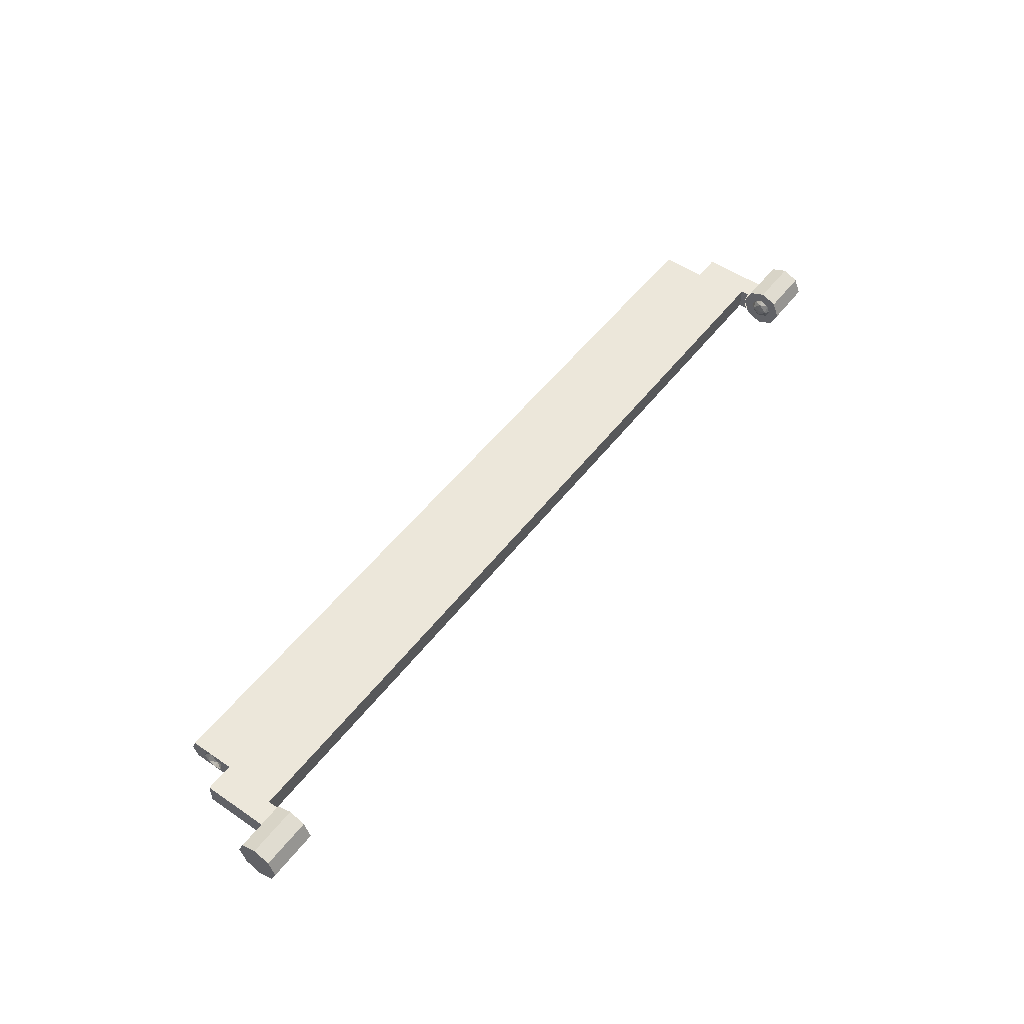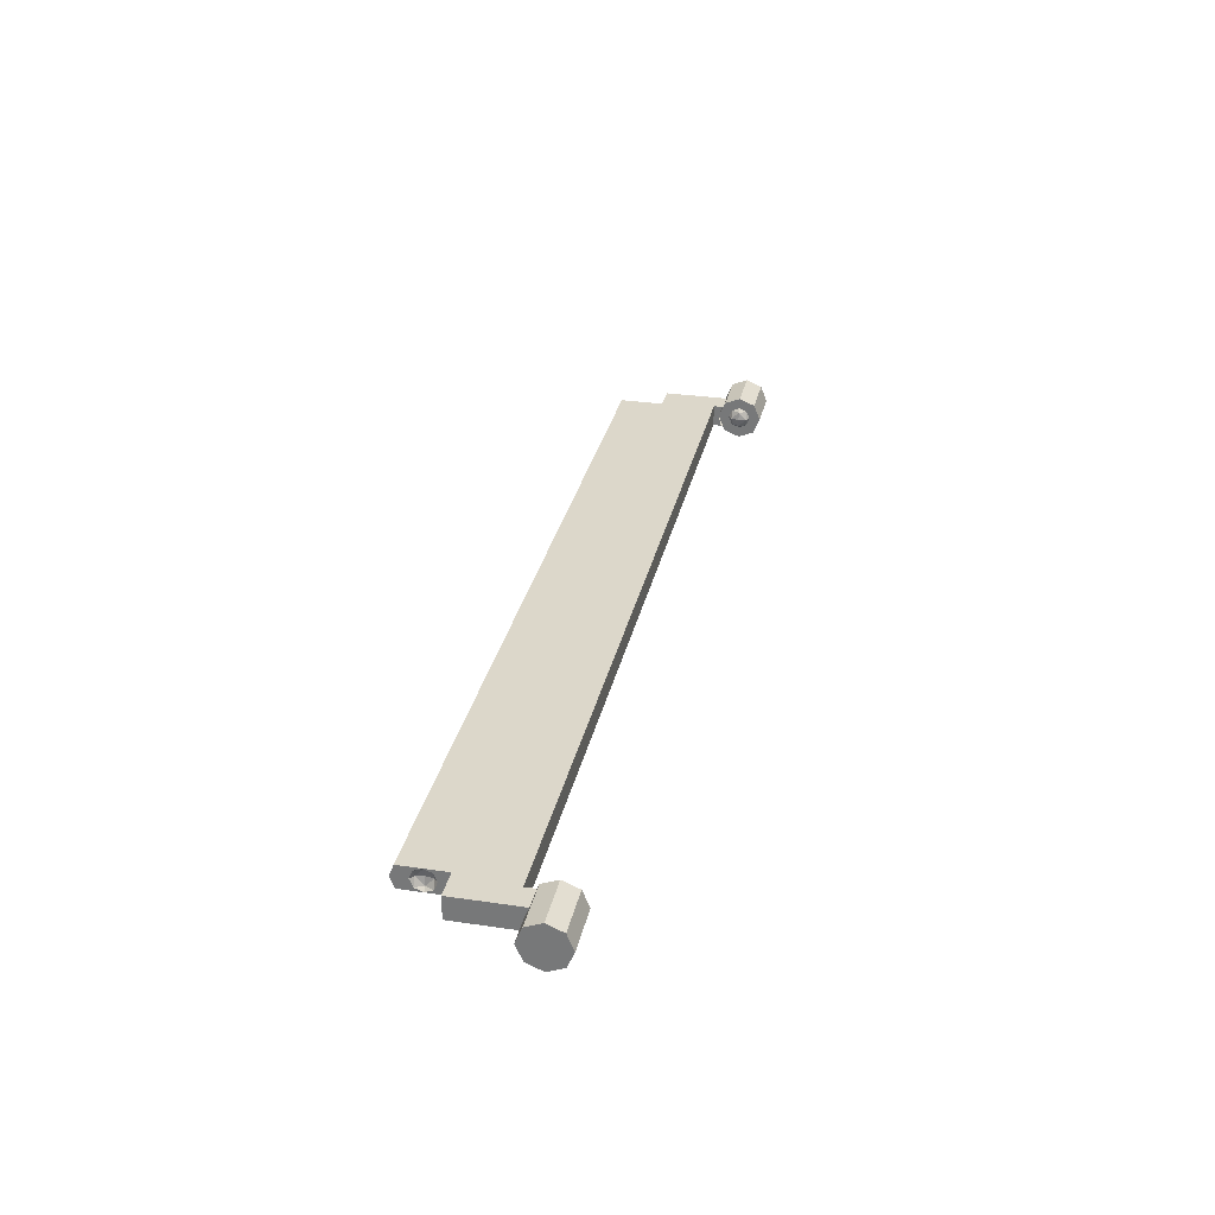
<metadata>
{"format":"obj","ext":"obj","renderer":"f3d","projection":"perspective","resolution":1024,"background":"white","views":[{"elev":51.8,"azim":-53.6,"up":"+Z"},{"elev":30.5,"azim":-78.0,"up":"+Z"}]}
</metadata>
<code>
v -3.75 0.85 0
v -3.715 0.8793 0
v -3.75 0.8793 0.07071
v -3.715 0.95 0.07071
v -3.75 0.95 0.1
v -3.75 0.8793 0.07071
v -3.715 0.8793 0
v -3.715 0.95 0.07071
v -3.75 0.8793 0.07071
v -3.7 0.95 0
v -3.715 0.95 0.07071
v -3.715 0.8793 0
v -3.75 0.85 0
v -3.715 0.8793 0
v -3.75 0.8793 -0.07071
v -3.715 0.95 -0.07071
v -3.75 0.95 -0.1
v -3.75 0.8793 -0.07071
v -3.715 0.8793 0
v -3.715 0.95 -0.07071
v -3.75 0.8793 -0.07071
v -3.7 0.95 0
v -3.715 0.95 -0.07071
v -3.715 0.8793 0
v -3.75 1.05 0
v -3.715 1.021 0
v -3.75 1.021 0.07071
v -3.715 0.95 0.07071
v -3.75 0.95 0.1
v -3.75 1.021 0.07071
v -3.715 1.021 0
v -3.715 0.95 0.07071
v -3.75 1.021 0.07071
v -3.7 0.95 0
v -3.715 0.95 0.07071
v -3.715 1.021 0
v -3.75 1.05 0
v -3.715 1.021 0
v -3.75 1.021 -0.07071
v -3.715 0.95 -0.07071
v -3.75 0.95 -0.1
v -3.75 1.021 -0.07071
v -3.715 1.021 0
v -3.715 0.95 -0.07071
v -3.75 1.021 -0.07071
v -3.7 0.95 0
v -3.715 0.95 -0.07071
v -3.715 1.021 0
v 3.75 0.85 0
v 3.715 0.8793 0
v 3.75 0.8793 -0.07071
v 3.715 0.95 -0.07071
v 3.75 0.95 -0.1
v 3.75 0.8793 -0.07071
v 3.715 0.8793 0
v 3.715 0.95 -0.07071
v 3.75 0.8793 -0.07071
v 3.7 0.95 0
v 3.715 0.95 -0.07071
v 3.715 0.8793 0
v 3.75 0.85 0
v 3.715 0.8793 0
v 3.75 0.8793 0.07071
v 3.715 0.95 0.07071
v 3.75 0.95 0.1
v 3.75 0.8793 0.07071
v 3.715 0.8793 0
v 3.715 0.95 0.07071
v 3.75 0.8793 0.07071
v 3.7 0.95 0
v 3.715 0.95 0.07071
v 3.715 0.8793 0
v 3.75 1.05 0
v 3.715 1.021 0
v 3.75 1.021 -0.07071
v 3.715 0.95 -0.07071
v 3.75 0.95 -0.1
v 3.75 1.021 -0.07071
v 3.715 1.021 0
v 3.715 0.95 -0.07071
v 3.75 1.021 -0.07071
v 3.7 0.95 0
v 3.715 0.95 -0.07071
v 3.715 1.021 0
v 3.75 1.05 0
v 3.715 1.021 0
v 3.75 1.021 0.07071
v 3.715 0.95 0.07071
v 3.75 0.95 0.1
v 3.75 1.021 0.07071
v 3.715 1.021 0
v 3.715 0.95 0.07071
v 3.75 1.021 0.07071
v 3.7 0.95 0
v 3.715 0.95 0.07071
v 3.715 1.021 0
v 3.75 1.19 0
v 3.75 1.149 -0.099
v -3.75 1.149 -0.099
v -3.75 1.19 0
v 3.75 1.149 0.099
v 3.75 1.19 0
v -3.75 1.19 0
v -3.75 1.149 0.099
v -3.75 1.149 -0.099
v -3.75 1.19 0
v -3.75 1.149 0.099
v -3.75 1.05 0.1
v -3.75 1.021 0.07071
v -3.75 1.05 0
v -3.75 1.05 0.1
v -3.75 0.95 0.1
v -3.75 1.021 0.07071
v -3.75 0.85 0.1
v -3.75 0.8793 0.07071
v -3.75 0.95 0.1
v -3.75 0.85 0.1
v -3.75 0.85 0
v -3.75 0.8793 0.07071
v -3.75 0.85 -0.1
v -3.75 0.8793 -0.07071
v -3.75 0.85 0
v -3.75 0.85 -0.1
v -3.75 0.95 -0.1
v -3.75 0.8793 -0.07071
v -3.75 1.05 -0.1
v -3.75 1.021 -0.07071
v -3.75 0.95 -0.1
v -3.75 1.05 -0.1
v -3.75 1.05 0
v -3.75 1.021 -0.07071
v -3.75 1.15 0.1
v -3.75 1.15 -0.1
v -3.75 1.05 -0.1
v -3.75 1.05 0.1
v -3.75 0.85 0.1
v -3.75 0.85 -0.1
v -3.75 0.75 -0.1
v -3.75 0.75 0.1
v -3.75 0.75 0.1
v -3.75 0.75 -0.1
v -4 0.75 -0.1
v -4 0.75 0.1
v -4 0.75 0.1
v -4 0.75 -0.1
v -4 0.15 -0.1
v -4 0.15 0.1
v 3.75 1.149 -0.099
v 3.75 1.19 0
v 3.75 1.149 0.099
v 3.75 1.05 0.1
v 3.75 1.021 0.07071
v 3.75 1.05 0
v 3.75 1.05 0.1
v 3.75 0.95 0.1
v 3.75 1.021 0.07071
v 3.75 0.85 0.1
v 3.75 0.8793 0.07071
v 3.75 0.95 0.1
v 3.75 0.85 0.1
v 3.75 0.85 0
v 3.75 0.8793 0.07071
v 3.75 0.85 -0.1
v 3.75 0.8793 -0.07071
v 3.75 0.85 0
v 3.75 0.85 -0.1
v 3.75 0.95 -0.1
v 3.75 0.8793 -0.07071
v 3.75 1.05 -0.1
v 3.75 1.021 -0.07071
v 3.75 0.95 -0.1
v 3.75 1.05 -0.1
v 3.75 1.05 0
v 3.75 1.021 -0.07071
v 3.75 1.05 0.1
v 3.75 1.05 -0.1
v 3.75 1.15 -0.1
v 3.75 1.15 0.1
v 3.75 0.75 0.1
v 3.75 0.75 -0.1
v 3.75 0.85 -0.1
v 3.75 0.85 0.1
v 4 0.75 0.1
v 4 0.75 -0.1
v 3.75 0.75 -0.1
v 3.75 0.75 0.1
v 4 0.15 0.1
v 4 0.15 -0.1
v 4 0.75 -0.1
v 4 0.75 0.1
v -3.8 0.2 0.1
v -3.8 0.2 -0.1
v -3.8 0.25 -0.1
v -3.8 0.25 0.1
v 3.8 0.25 0.1
v 3.8 0.25 -0.1
v 3.8 0.2 -0.1
v 3.8 0.2 0.1
v -3.8 0.25 -0.1
v 3.8 0.25 -0.1
v 3.8 0.25 0.1
v -3.8 0.25 0.1
v -3.8 0.1848 0.07654
v -3.8 0.2 0
v -3.8 0.2 0.1
v -3.8 0.1691 0.1
v -3.8 0.1848 0.07654
v -3.8 0.2 0.1
v -3.8 0.2 -0.1
v -3.8 0.2 0
v -3.8 0.1848 -0.07654
v -3.8 0.2 -0.1
v -3.8 0.1848 -0.07654
v -3.8 0.1691 -0.1
v 3.8 0.2 0.1
v 3.8 0.2 0
v 3.8 0.1848 0.07654
v 3.8 0.2 0.1
v 3.8 0.1848 0.07654
v 3.8 0.1691 0.1
v 3.8 0.1848 -0.07654
v 3.8 0.2 0
v 3.8 0.2 -0.1
v 3.8 0.1691 -0.1
v 3.8 0.1848 -0.07654
v 3.8 0.2 -0.1
v -3.8 0 0
v -3.8 0.2 0
v -3.8 0.1414 0.1414
v -3.8 0 0
v -3.8 0.1414 0.1414
v -3.8 0 0.2
v -3.8 0 0
v -3.8 0 0.2
v -3.8 -0.1414 0.1414
v -3.8 0 0
v -3.8 -0.1414 0.1414
v -3.8 -0.2 0
v -3.8 0 0
v -3.8 -0.2 0
v -3.8 -0.1414 -0.1414
v -3.8 0 0
v -3.8 -0.1414 -0.1414
v -3.8 0 -0.2
v -3.8 0 0
v -3.8 0 -0.2
v -3.8 0.1414 -0.1414
v -3.8 0 0
v -3.8 0.1414 -0.1414
v -3.8 0.2 0
v -3.8 0.1414 0.1414
v -3.8 0.2 0
v -4.25 0.2 0
v -4.25 0.1414 0.1414
v -3.8 0 0.2
v -3.8 0.1414 0.1414
v -4.25 0.1414 0.1414
v -4.25 0 0.2
v -3.8 -0.1414 0.1414
v -3.8 0 0.2
v -4.25 0 0.2
v -4.25 -0.1414 0.1414
v -3.8 -0.2 0
v -3.8 -0.1414 0.1414
v -4.25 -0.1414 0.1414
v -4.25 -0.2 0
v -3.8 -0.1414 -0.1414
v -3.8 -0.2 0
v -4.25 -0.2 0
v -4.25 -0.1414 -0.1414
v -3.8 0 -0.2
v -3.8 -0.1414 -0.1414
v -4.25 -0.1414 -0.1414
v -4.25 0 -0.2
v -3.8 0.1414 -0.1414
v -3.8 0 -0.2
v -4.25 0 -0.2
v -4.25 0.1414 -0.1414
v -3.8 0.2 0
v -3.8 0.1414 -0.1414
v -4.25 0.1414 -0.1414
v -4.25 0.2 0
v -4.25 0 0
v -4.25 0.2 0
v -4.25 0.1414 0.1414
v -4.25 0 0
v -4.25 0.1414 0.1414
v -4.25 0 0.2
v -4.25 0 0
v -4.25 0 0.2
v -4.25 -0.1414 0.1414
v -4.25 0 0
v -4.25 -0.1414 0.1414
v -4.25 -0.2 0
v -4.25 0 0
v -4.25 -0.2 0
v -4.25 -0.1414 -0.1414
v -4.25 0 0
v -4.25 -0.1414 -0.1414
v -4.25 0 -0.2
v -4.25 0 0
v -4.25 0 -0.2
v -4.25 0.1414 -0.1414
v -4.25 0 0
v -4.25 0.1414 -0.1414
v -4.25 0.2 0
v 3.8 0 0
v 3.8 0.2 0
v 3.8 0.1414 -0.1414
v 3.8 0 0
v 3.8 0.1414 -0.1414
v 3.8 0 -0.2
v 3.8 0 0
v 3.8 0 -0.2
v 3.8 -0.1414 -0.1414
v 3.8 0 0
v 3.8 -0.1414 -0.1414
v 3.8 -0.2 0
v 3.8 0 0
v 3.8 -0.2 0
v 3.8 -0.1414 0.1414
v 3.8 0 0
v 3.8 -0.1414 0.1414
v 3.8 0 0.2
v 3.8 0 0
v 3.8 0 0.2
v 3.8 0.1414 0.1414
v 3.8 0 0
v 3.8 0.1414 0.1414
v 3.8 0.2 0
v 3.8 0.1414 -0.1414
v 3.8 0.2 0
v 4.25 0.2 0
v 4.25 0.1414 -0.1414
v 3.8 0 -0.2
v 3.8 0.1414 -0.1414
v 4.25 0.1414 -0.1414
v 4.25 0 -0.2
v 3.8 -0.1414 -0.1414
v 3.8 0 -0.2
v 4.25 0 -0.2
v 4.25 -0.1414 -0.1414
v 3.8 -0.2 0
v 3.8 -0.1414 -0.1414
v 4.25 -0.1414 -0.1414
v 4.25 -0.2 0
v 3.8 -0.1414 0.1414
v 3.8 -0.2 0
v 4.25 -0.2 0
v 4.25 -0.1414 0.1414
v 3.8 0 0.2
v 3.8 -0.1414 0.1414
v 4.25 -0.1414 0.1414
v 4.25 0 0.2
v 3.8 0.1414 0.1414
v 3.8 0 0.2
v 4.25 0 0.2
v 4.25 0.1414 0.1414
v 3.8 0.2 0
v 3.8 0.1414 0.1414
v 4.25 0.1414 0.1414
v 4.25 0.2 0
v 4.25 0 0
v 4.25 0.2 0
v 4.25 0.1414 -0.1414
v 4.25 0 0
v 4.25 0.1414 -0.1414
v 4.25 0 -0.2
v 4.25 0 0
v 4.25 0 -0.2
v 4.25 -0.1414 -0.1414
v 4.25 0 0
v 4.25 -0.1414 -0.1414
v 4.25 -0.2 0
v 4.25 0 0
v 4.25 -0.2 0
v 4.25 -0.1414 0.1414
v 4.25 0 0
v 4.25 -0.1414 0.1414
v 4.25 0 0.2
v 4.25 0 0
v 4.25 0 0.2
v 4.25 0.1414 0.1414
v 4.25 0 0
v 4.25 0.1414 0.1414
v 4.25 0.2 0
v -3.8 -0.1 0
v -3.765 -0.07071 0
v -3.8 -0.07071 0.07071
v -3.765 0 0.07071
v -3.8 0 0.1
v -3.8 -0.07071 0.07071
v -3.765 -0.07071 0
v -3.765 0 0.07071
v -3.8 -0.07071 0.07071
v -3.75 0 0
v -3.765 0 0.07071
v -3.765 -0.07071 0
v -3.8 -0.1 0
v -3.765 -0.07071 0
v -3.8 -0.07071 -0.07071
v -3.765 0 -0.07071
v -3.8 0 -0.1
v -3.8 -0.07071 -0.07071
v -3.765 -0.07071 0
v -3.765 0 -0.07071
v -3.8 -0.07071 -0.07071
v -3.75 0 0
v -3.765 0 -0.07071
v -3.765 -0.07071 0
v -3.8 0.1 0
v -3.765 0.07071 0
v -3.8 0.07071 0.07071
v -3.765 0 0.07071
v -3.8 0 0.1
v -3.8 0.07071 0.07071
v -3.765 0.07071 0
v -3.765 0 0.07071
v -3.8 0.07071 0.07071
v -3.75 0 0
v -3.765 0 0.07071
v -3.765 0.07071 0
v -3.8 0.1 0
v -3.765 0.07071 0
v -3.8 0.07071 -0.07071
v -3.765 0 -0.07071
v -3.8 0 -0.1
v -3.8 0.07071 -0.07071
v -3.765 0.07071 0
v -3.765 0 -0.07071
v -3.8 0.07071 -0.07071
v -3.75 0 0
v -3.765 0 -0.07071
v -3.765 0.07071 0
v 3.8 -0.1 0
v 3.765 -0.07071 0
v 3.8 -0.07071 -0.07071
v 3.765 0 -0.07071
v 3.8 0 -0.1
v 3.8 -0.07071 -0.07071
v 3.765 -0.07071 0
v 3.765 0 -0.07071
v 3.8 -0.07071 -0.07071
v 3.75 0 0
v 3.765 0 -0.07071
v 3.765 -0.07071 0
v 3.8 -0.1 0
v 3.765 -0.07071 0
v 3.8 -0.07071 0.07071
v 3.765 0 0.07071
v 3.8 0 0.1
v 3.8 -0.07071 0.07071
v 3.765 -0.07071 0
v 3.765 0 0.07071
v 3.8 -0.07071 0.07071
v 3.75 0 0
v 3.765 0 0.07071
v 3.765 -0.07071 0
v 3.8 0.1 0
v 3.765 0.07071 0
v 3.8 0.07071 -0.07071
v 3.765 0 -0.07071
v 3.8 0 -0.1
v 3.8 0.07071 -0.07071
v 3.765 0.07071 0
v 3.765 0 -0.07071
v 3.8 0.07071 -0.07071
v 3.75 0 0
v 3.765 0 -0.07071
v 3.765 0.07071 0
v 3.8 0.1 0
v 3.765 0.07071 0
v 3.8 0.07071 0.07071
v 3.765 0 0.07071
v 3.8 0 0.1
v 3.8 0.07071 0.07071
v 3.765 0.07071 0
v 3.765 0 0.07071
v 3.8 0.07071 0.07071
v 3.75 0 0
v 3.765 0 0.07071
v 3.765 0.07071 0
v -1.8 0.35 -0.05
v -0.05 0.35 -0.05
v -0.05 1.05 -0.05
v -1.8 1.05 -0.05
v -1.8 0.35 -0.05
v -1.8 0.35 -0.1
v -0.05 0.35 -0.1
v -0.05 0.35 -0.05
v -1.8 1.05 -0.05
v -1.8 1.05 -0.1
v -1.8 0.35 -0.1
v -1.8 0.35 -0.05
v -0.05 1.05 -0.05
v -0.05 1.05 -0.1
v -1.8 1.05 -0.1
v -1.8 1.05 -0.05
v -0.05 0.35 -0.05
v -0.05 0.35 -0.1
v -0.05 1.05 -0.1
v -0.05 1.05 -0.05
v 0.05 0.35 -0.05
v 1.8 0.35 -0.05
v 1.8 1.05 -0.05
v 0.05 1.05 -0.05
v 0.05 0.35 -0.05
v 0.05 0.35 -0.1
v 1.8 0.35 -0.1
v 1.8 0.35 -0.05
v 0.05 1.05 -0.05
v 0.05 1.05 -0.1
v 0.05 0.35 -0.1
v 0.05 0.35 -0.05
v 1.8 1.05 -0.05
v 1.8 1.05 -0.1
v 0.05 1.05 -0.1
v 0.05 1.05 -0.05
v 1.8 0.35 -0.05
v 1.8 0.35 -0.1
v 1.8 1.05 -0.1
v 1.8 1.05 -0.05
v 1.9 0.35 -0.05
v 3.65 0.35 -0.05
v 3.65 1.05 -0.05
v 1.9 1.05 -0.05
v 1.9 0.35 -0.05
v 1.9 0.35 -0.1
v 3.65 0.35 -0.1
v 3.65 0.35 -0.05
v 1.9 1.05 -0.05
v 1.9 1.05 -0.1
v 1.9 0.35 -0.1
v 1.9 0.35 -0.05
v 3.65 1.05 -0.05
v 3.65 1.05 -0.1
v 1.9 1.05 -0.1
v 1.9 1.05 -0.05
v 3.65 0.35 -0.05
v 3.65 0.35 -0.1
v 3.65 1.05 -0.1
v 3.65 1.05 -0.05
v -3.65 0.35 -0.05
v -1.9 0.35 -0.05
v -1.9 1.05 -0.05
v -3.65 1.05 -0.05
v -3.65 0.35 -0.05
v -3.65 0.35 -0.1
v -1.9 0.35 -0.1
v -1.9 0.35 -0.05
v -3.65 1.05 -0.05
v -3.65 1.05 -0.1
v -3.65 0.35 -0.1
v -3.65 0.35 -0.05
v -1.9 1.05 -0.05
v -1.9 1.05 -0.1
v -3.65 1.05 -0.1
v -3.65 1.05 -0.05
v -1.9 0.35 -0.05
v -1.9 0.35 -0.1
v -1.9 1.05 -0.1
v -1.9 1.05 -0.05
v -3.75 1.15 -0.1
v 3.75 1.15 -0.1
v 3.75 1.05 -0.1
v -3.75 1.05 -0.1
v -3.75 0.35 -0.1
v 3.75 0.35 -0.1
v 3.75 0.25 -0.1
v -3.75 0.25 -0.1
v -3.75 1.05 -0.1
v -3.65 1.05 -0.1
v -3.65 0.35 -0.1
v -3.75 0.35 -0.1
v -1.9 1.05 -0.1
v -1.8 1.05 -0.1
v -1.8 0.35 -0.1
v -1.9 0.35 -0.1
v -0.05 1.05 -0.1
v 0.05 1.05 -0.1
v 0.05 0.35 -0.1
v -0.05 0.35 -0.1
v 1.8 1.05 -0.1
v 1.9 1.05 -0.1
v 1.9 0.35 -0.1
v 1.8 0.35 -0.1
v 3.65 1.05 -0.1
v 3.75 1.05 -0.1
v 3.75 0.35 -0.1
v 3.65 0.35 -0.1
v -4 0.75 -0.1
v -3.75 0.75 -0.1
v -3.75 0.25 -0.1
v -4 0.25 -0.1
v 3.75 0.75 -0.1
v 4 0.75 -0.1
v 4 0.25 -0.1
v 3.75 0.25 -0.1
v -4 0.25 -0.1
v -3.8 0.25 -0.1
v -3.8 0.15 -0.1
v -4 0.15 -0.1
v 3.8 0.25 -0.1
v 4 0.25 -0.1
v 4 0.15 -0.1
v 3.8 0.15 -0.1
v -3.75 0.25 0.1
v 3.75 0.25 0.1
v 3.75 1.15 0.1
v -3.75 1.15 0.1
v -4 0.25 0.1
v -3.75 0.25 0.1
v -3.75 0.75 0.1
v -4 0.75 0.1
v 3.75 0.25 0.1
v 4 0.25 0.1
v 4 0.75 0.1
v 3.75 0.75 0.1
v -4 0.15 0.1
v -3.8 0.15 0.1
v -3.8 0.25 0.1
v -4 0.25 0.1
v 3.8 0.15 0.1
v 4 0.15 0.1
v 4 0.25 0.1
v 3.8 0.25 0.1
g mesh3229828
f 1 3 2
f 4 6 5
f 7 9 8
f 10 12 11
g mesh3229830
f 13 14 15
f 16 17 18
f 19 20 21
f 22 23 24
g mesh3229832
f 25 26 27
f 28 29 30
f 31 32 33
f 34 35 36
g mesh3229834
f 37 39 38
f 40 42 41
f 43 45 44
f 46 48 47
g mesh3229839
f 49 51 50
f 52 54 53
f 55 57 56
f 58 60 59
g mesh3229841
f 61 62 63
f 64 65 66
f 67 68 69
f 70 71 72
g mesh3229843
f 73 74 75
f 76 77 78
f 79 80 81
f 82 83 84
g mesh3229845
f 85 87 86
f 88 90 89
f 91 93 92
f 94 96 95
g mesh3229849
f 97 98 99
f 99 100 97
f 101 102 103
f 103 104 101
g mesh3229851
f 105 107 106
g mesh3229853
f 108 110 109
f 111 113 112
f 114 116 115
f 117 119 118
f 120 122 121
f 123 125 124
f 126 128 127
f 129 131 130
f 132 133 134
f 134 135 132
f 136 137 138
f 138 139 136
f 140 141 142
f 142 143 140
f 144 145 146
f 146 147 144
g mesh3229855
f 148 149 150
g mesh3229857
f 151 152 153
f 154 155 156
f 157 158 159
f 160 161 162
f 163 164 165
f 166 167 168
f 169 170 171
f 172 173 174
f 175 176 177
f 177 178 175
f 179 180 181
f 181 182 179
f 183 184 185
f 185 186 183
f 187 188 189
f 189 190 187
f 191 192 193
f 193 194 191
f 195 196 197
f 197 198 195
f 199 200 201
f 201 202 199
f 203 204 205
f 206 207 208
f 209 210 211
f 212 213 214
f 215 216 217
f 218 219 220
f 221 222 223
f 224 225 226
g mesh3229862
f 227 228 229
f 230 231 232
f 233 234 235
f 236 237 238
f 239 240 241
f 242 243 244
f 245 246 247
f 248 249 250
g mesh3229864
f 251 252 253
f 253 254 251
f 255 256 257
f 257 258 255
f 259 260 261
f 261 262 259
f 263 264 265
f 265 266 263
f 267 268 269
f 269 270 267
f 271 272 273
f 273 274 271
f 275 276 277
f 277 278 275
f 279 280 281
f 281 282 279
g mesh3229867
f 283 285 284
f 286 288 287
f 289 291 290
f 292 294 293
f 295 297 296
f 298 300 299
f 301 303 302
f 304 306 305
g mesh3229872
f 307 308 309
f 310 311 312
f 313 314 315
f 316 317 318
f 319 320 321
f 322 323 324
f 325 326 327
f 328 329 330
g mesh3229874
f 331 332 333
f 333 334 331
f 335 336 337
f 337 338 335
f 339 340 341
f 341 342 339
f 343 344 345
f 345 346 343
f 347 348 349
f 349 350 347
f 351 352 353
f 353 354 351
f 355 356 357
f 357 358 355
f 359 360 361
f 361 362 359
g mesh3229877
f 363 365 364
f 366 368 367
f 369 371 370
f 372 374 373
f 375 377 376
f 378 380 379
f 381 383 382
f 384 386 385
g mesh3229882
f 387 388 389
f 390 391 392
f 393 394 395
f 396 397 398
g mesh3229884
f 399 401 400
f 402 404 403
f 405 407 406
f 408 410 409
g mesh3229886
f 411 413 412
f 414 416 415
f 417 419 418
f 420 422 421
g mesh3229888
f 423 424 425
f 426 427 428
f 429 430 431
f 432 433 434
g mesh3229892
f 435 436 437
f 438 439 440
f 441 442 443
f 444 445 446
g mesh3229894
f 447 449 448
f 450 452 451
f 453 455 454
f 456 458 457
g mesh3229896
f 459 461 460
f 462 464 463
f 465 467 466
f 468 470 469
g mesh3229898
f 471 472 473
f 474 475 476
f 477 478 479
f 480 481 482
g mesh3229901
f 483 485 484
f 485 483 486
f 487 489 488
f 489 487 490
f 491 493 492
f 493 491 494
f 495 497 496
f 497 495 498
f 499 501 500
f 501 499 502
g mesh3229903
f 503 505 504
f 505 503 506
f 507 509 508
f 509 507 510
f 511 513 512
f 513 511 514
f 515 517 516
f 517 515 518
f 519 521 520
f 521 519 522
g mesh3229905
f 523 525 524
f 525 523 526
f 527 529 528
f 529 527 530
f 531 533 532
f 533 531 534
f 535 537 536
f 537 535 538
f 539 541 540
f 541 539 542
g mesh3229907
f 543 545 544
f 545 543 546
f 547 549 548
f 549 547 550
f 551 553 552
f 553 551 554
f 555 557 556
f 557 555 558
f 559 561 560
f 561 559 562
f 563 564 565
f 565 566 563
f 567 568 569
f 569 570 567
f 571 572 573
f 573 574 571
f 575 576 577
f 577 578 575
f 579 580 581
f 581 582 579
f 583 584 585
f 585 586 583
f 587 588 589
f 589 590 587
f 591 592 593
f 593 594 591
f 595 596 597
f 597 598 595
f 599 600 601
f 601 602 599
f 603 604 605
f 605 606 603
f 607 608 609
f 609 610 607
f 611 612 613
f 613 614 611
f 615 616 617
f 617 618 615
f 619 620 621
f 621 622 619
f 623 624 625
f 625 626 623

</code>
